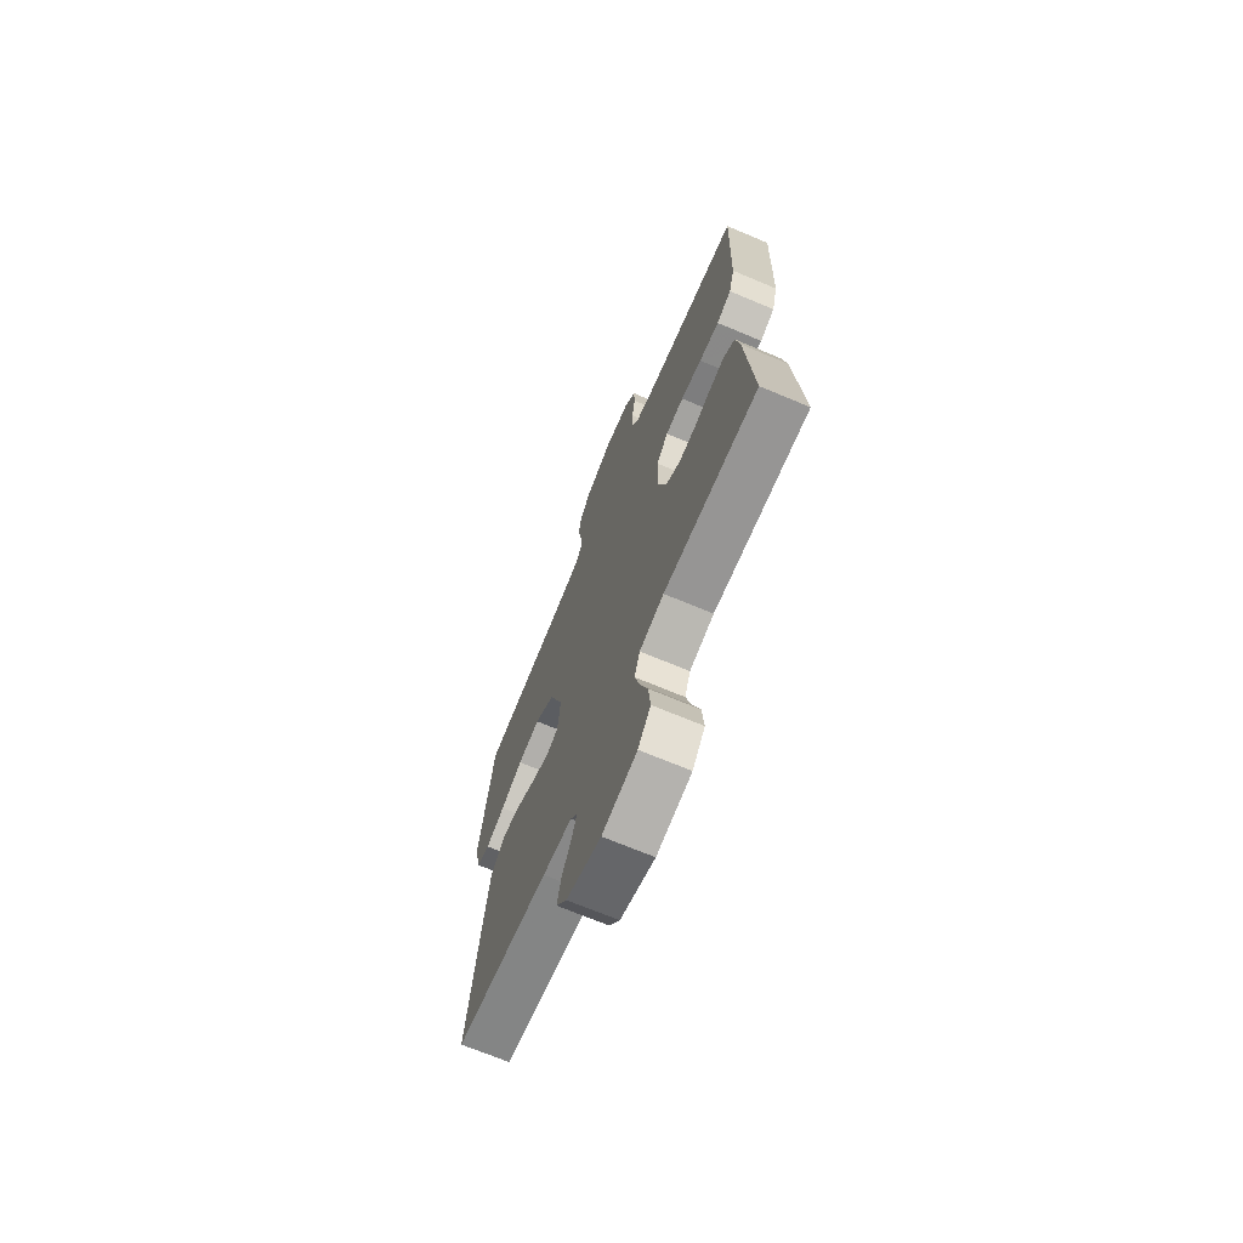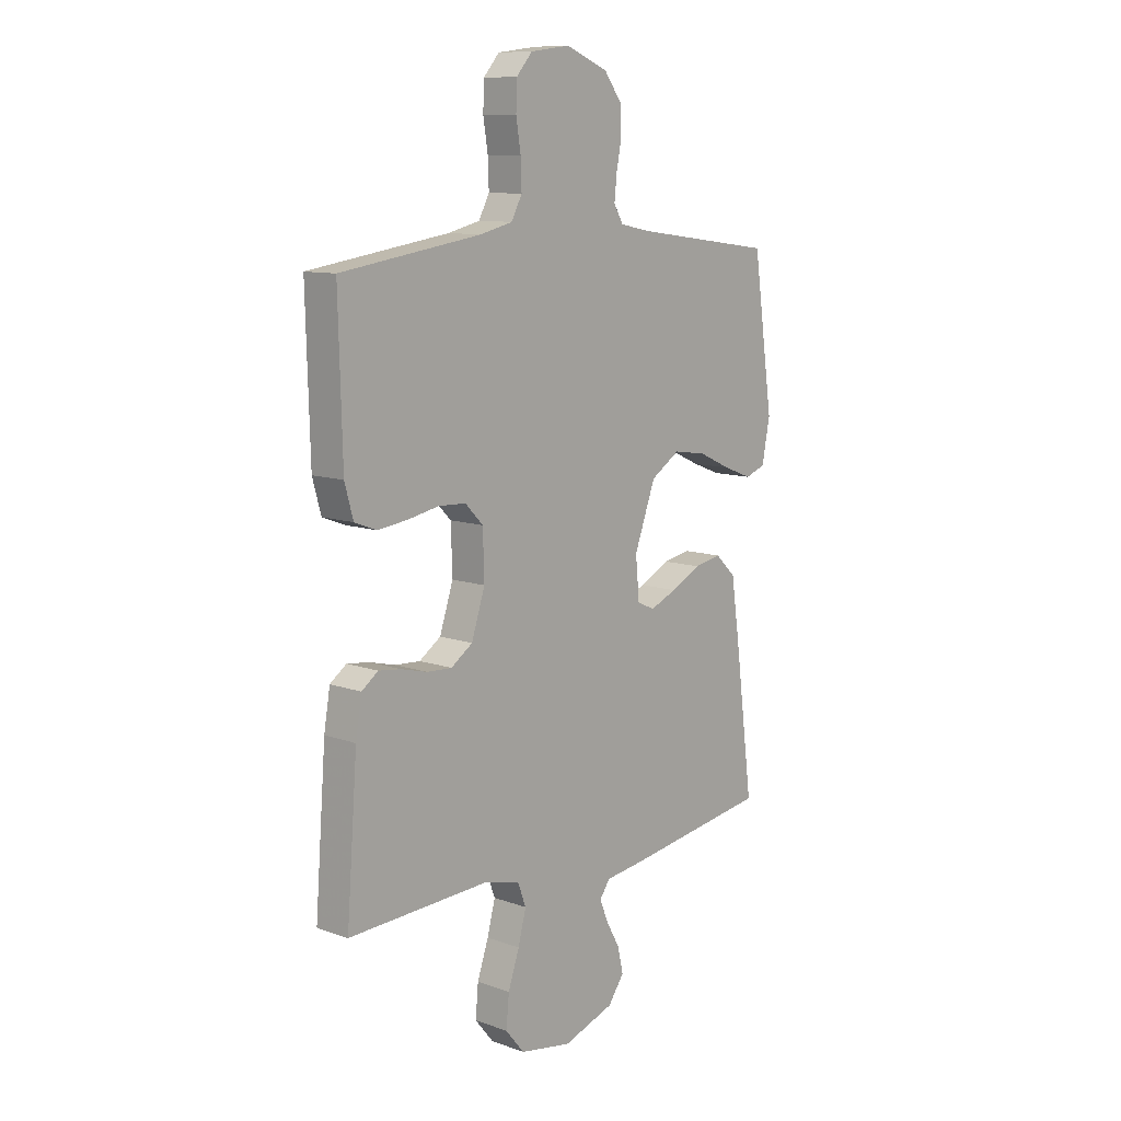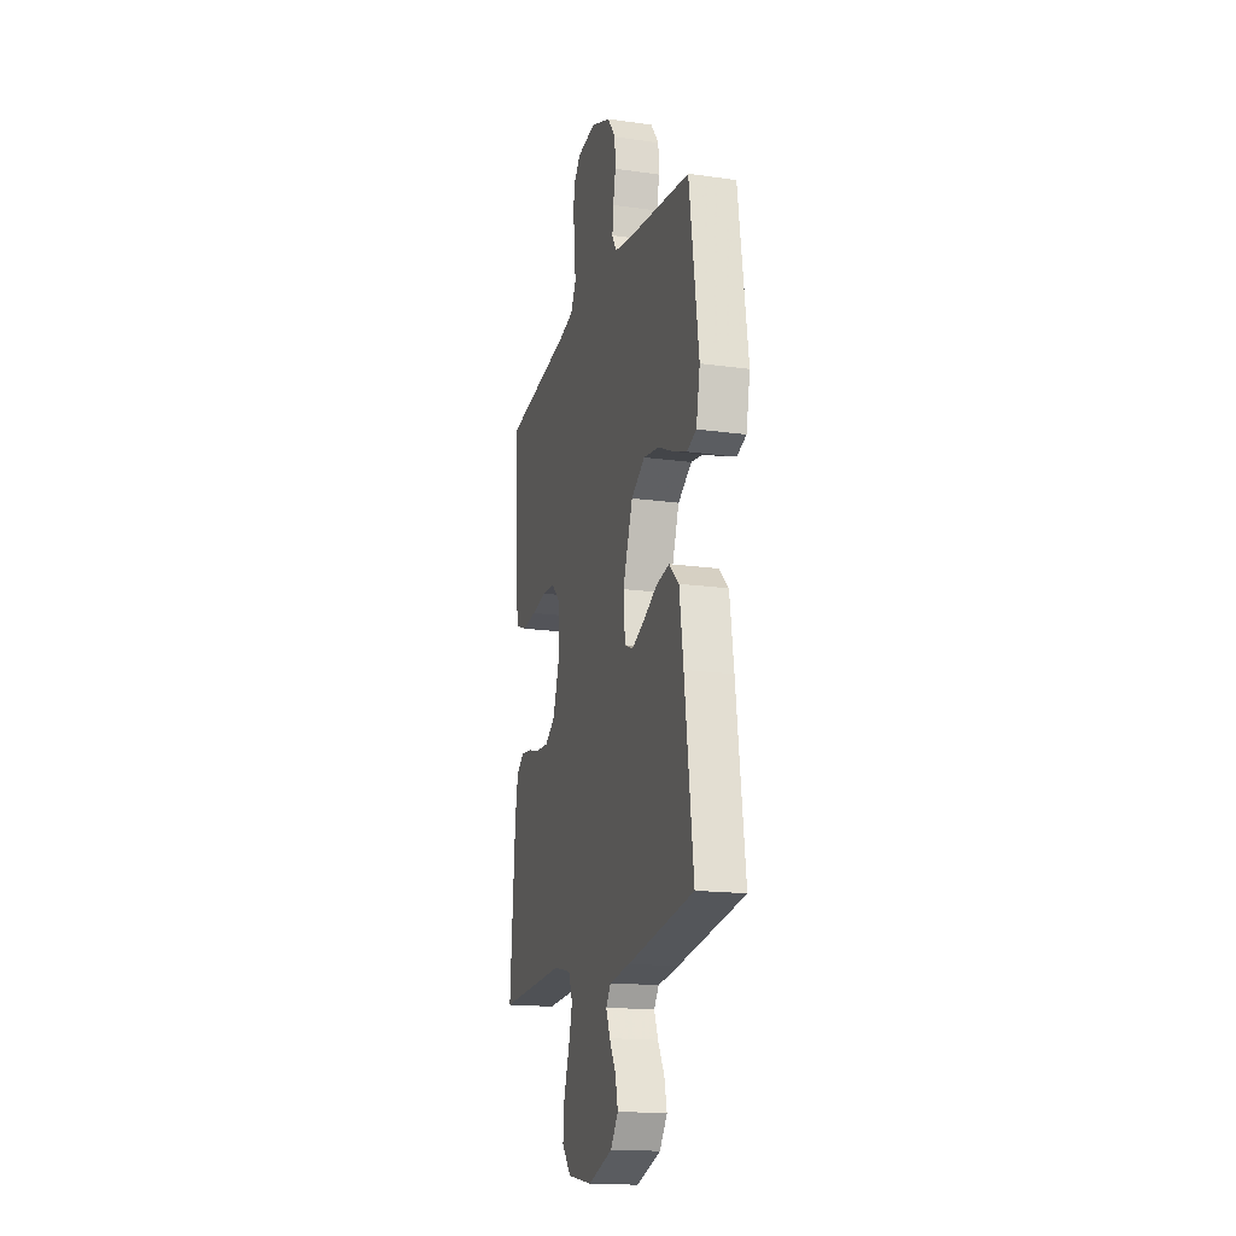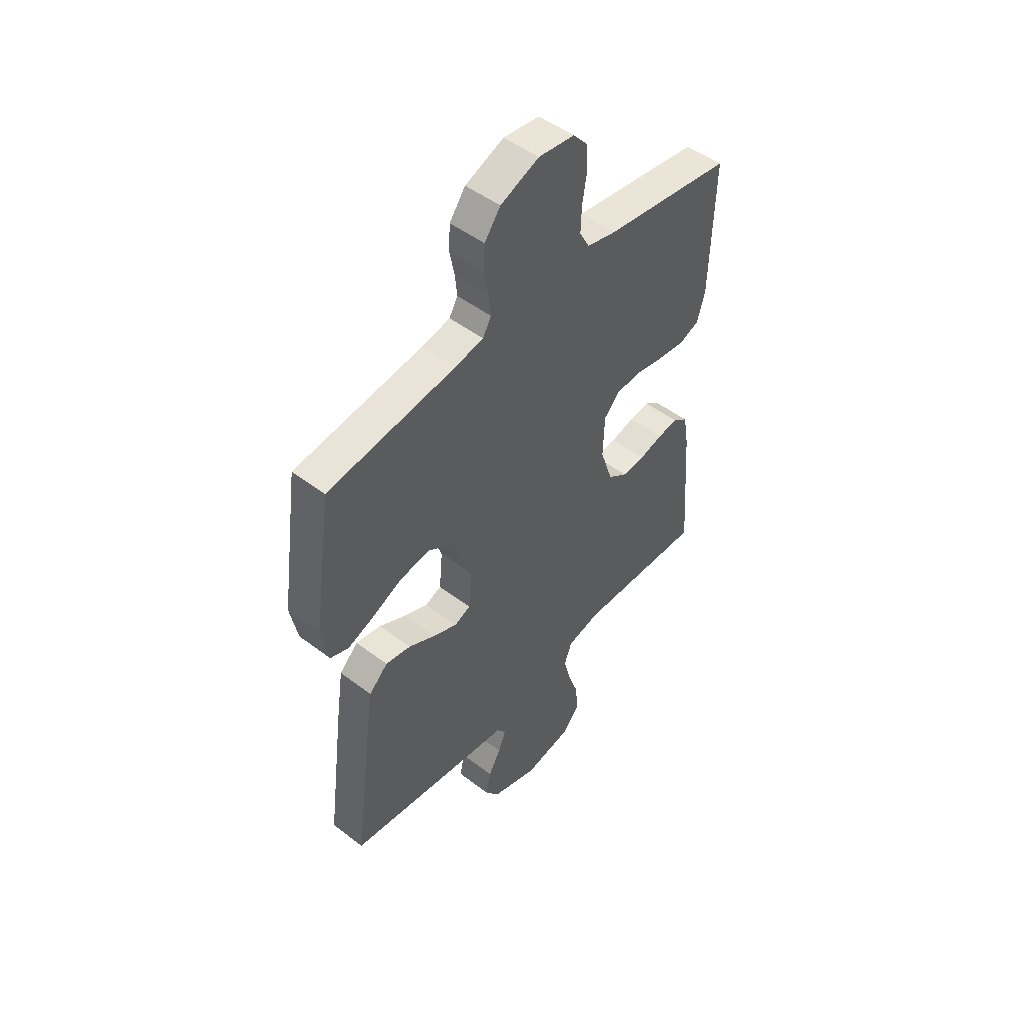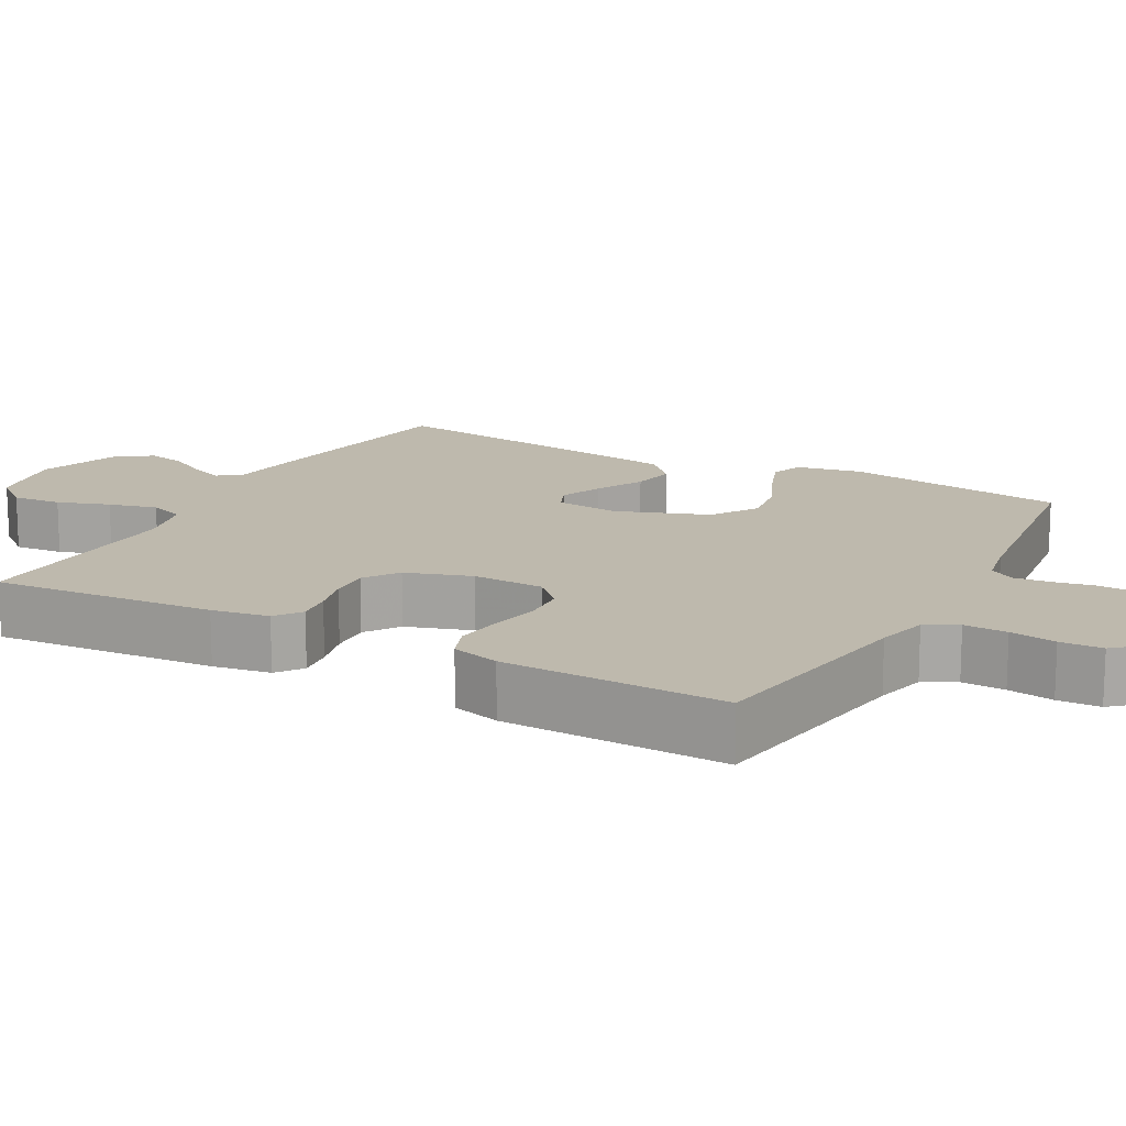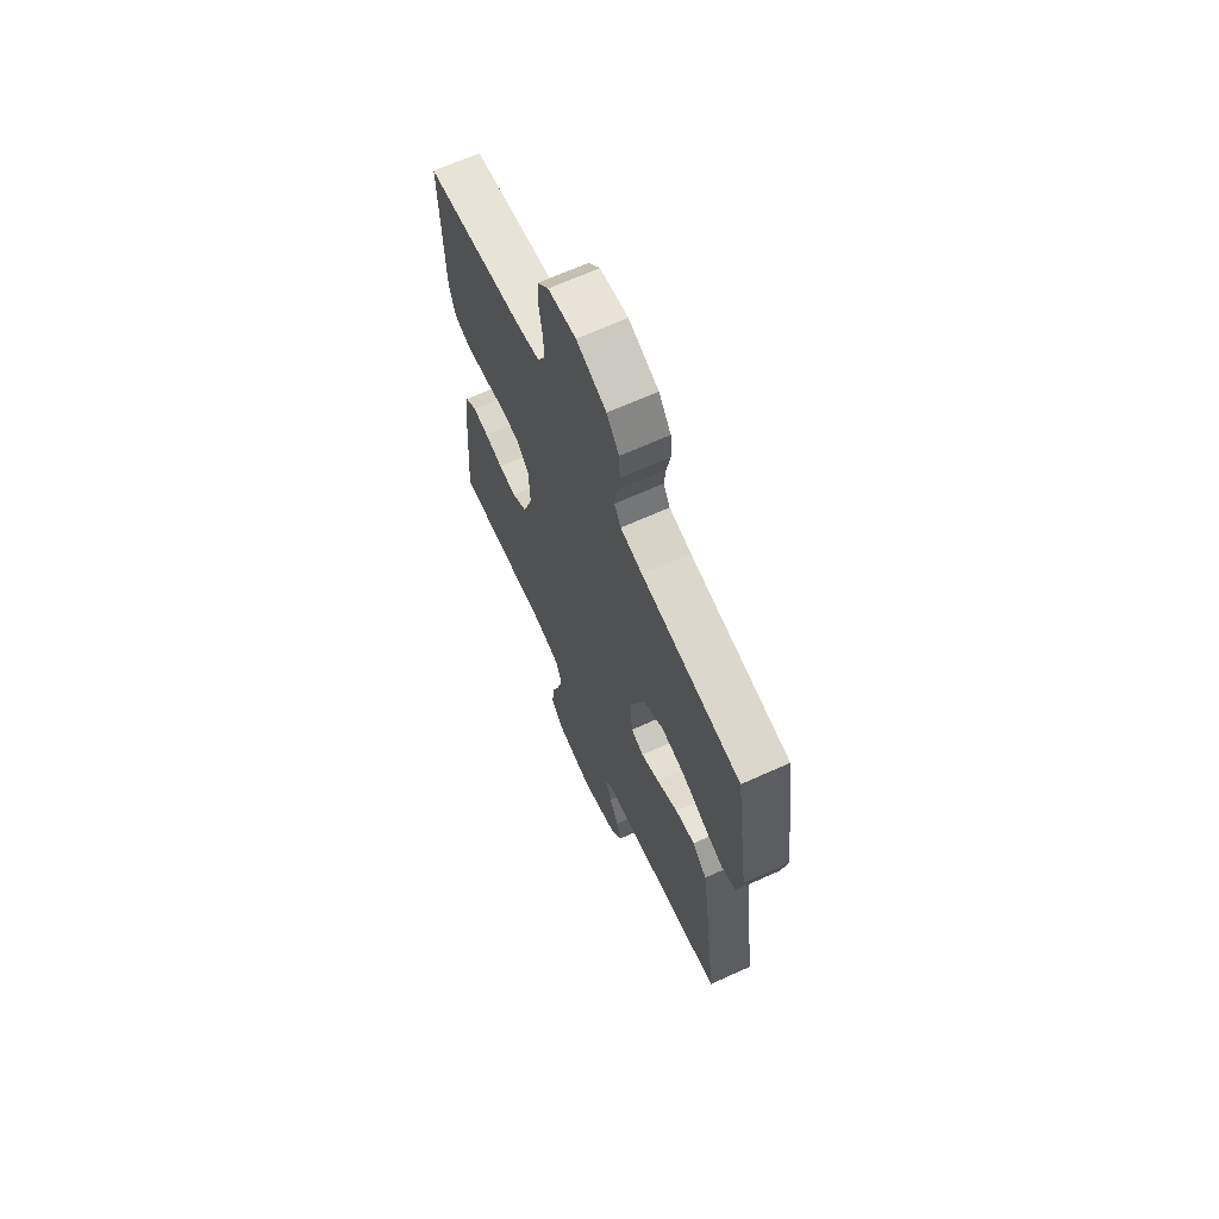
<metadata>
{"format":"obj","ext":"obj","renderer":"f3d","projection":"perspective","resolution":1024,"background":"white","views":[{"elev":-69.9,"azim":-112.8,"up":"+Z"},{"elev":10.5,"azim":-48.2,"up":"+Z"},{"elev":-17.2,"azim":74.2,"up":"+Z"},{"elev":49.4,"azim":130.1,"up":"+Z"},{"elev":15.3,"azim":-61.4,"up":"+Y"},{"elev":67.0,"azim":65.6,"up":"+Z"}]}
</metadata>
<code>
v -0.5 0.07 -0.5
v -0.477 0.07 -0.2
v -0.464 0.07 -0.123
v -0.429 0.07 -0.097
v -0.381 0.07 -0.103
v -0.326 0.07 -0.117
v -0.272 0.07 -0.12
v -0.226 0.07 -0.088
v -0.197 0.07 0
v -0.2 0.07 0.096
v -0.238 0.07 0.135
v -0.296 0.07 0.138
v -0.363 0.07 0.125
v -0.427 0.07 0.117
v -0.474 0.07 0.135
v -0.492 0.07 0.2
v -0.5 0.07 0.5
v -0.2 0.07 0.546
v -0.131 0.07 0.563
v -0.108 0.07 0.606
v -0.11 0.07 0.664
v -0.12 0.07 0.726
v -0.118 0.07 0.783
v -0.084 0.07 0.822
v 0 0.07 0.833
v 0.09 0.07 0.797
v 0.127 0.07 0.747
v 0.13 0.07 0.691
v 0.119 0.07 0.635
v 0.114 0.07 0.586
v 0.134 0.07 0.552
v 0.2 0.07 0.539
v 0.5 0.07 0.5
v 0.543 0.07 0.2
v 0.526 0.07 0.113
v 0.483 0.07 0.097
v 0.422 0.07 0.12
v 0.352 0.07 0.152
v 0.281 0.07 0.163
v 0.219 0.07 0.123
v 0.174 0.07 0
v 0.182 0.07 -0.086
v 0.22 0.07 -0.102
v 0.276 0.07 -0.078
v 0.34 0.07 -0.045
v 0.399 0.07 -0.034
v 0.443 0.07 -0.076
v 0.461 0.07 -0.2
v 0.5 0.07 -0.5
v 0.2 0.07 -0.545
v 0.107 0.07 -0.557
v 0.085 0.07 -0.588
v 0.103 0.07 -0.633
v 0.132 0.07 -0.685
v 0.144 0.07 -0.738
v 0.11 0.07 -0.786
v 0 0.07 -0.823
v -0.111 0.07 -0.803
v -0.151 0.07 -0.754
v -0.145 0.07 -0.688
v -0.121 0.07 -0.618
v -0.104 0.07 -0.553
v -0.122 0.07 -0.505
v -0.2 0.07 -0.487
v -0.5 0 -0.5
v -0.477 0 -0.2
v -0.464 0 -0.123
v -0.429 0 -0.097
v -0.381 0 -0.103
v -0.326 0 -0.117
v -0.272 0 -0.12
v -0.226 0 -0.088
v -0.197 0 0
v -0.2 0 0.096
v -0.238 0 0.135
v -0.296 0 0.138
v -0.363 0 0.125
v -0.427 0 0.117
v -0.474 0 0.135
v -0.492 0 0.2
v -0.5 0 0.5
v -0.2 0 0.546
v -0.131 0 0.563
v -0.108 0 0.606
v -0.11 0 0.664
v -0.12 0 0.726
v -0.118 0 0.783
v -0.084 0 0.822
v 0 0 0.833
v 0.09 0 0.797
v 0.127 0 0.747
v 0.13 0 0.691
v 0.119 0 0.635
v 0.114 0 0.586
v 0.134 0 0.552
v 0.2 0 0.539
v 0.5 0 0.5
v 0.543 0 0.2
v 0.526 0 0.113
v 0.483 0 0.097
v 0.422 0 0.12
v 0.352 0 0.152
v 0.281 0 0.163
v 0.219 0 0.123
v 0.174 0 0
v 0.182 0 -0.086
v 0.22 0 -0.102
v 0.276 0 -0.078
v 0.34 0 -0.045
v 0.399 0 -0.034
v 0.443 0 -0.076
v 0.461 0 -0.2
v 0.5 0 -0.5
v 0.2 0 -0.545
v 0.107 0 -0.557
v 0.085 0 -0.588
v 0.103 0 -0.633
v 0.132 0 -0.685
v 0.144 0 -0.738
v 0.11 0 -0.786
v 0 0 -0.823
v -0.111 0 -0.803
v -0.151 0 -0.754
v -0.145 0 -0.688
v -0.121 0 -0.618
v -0.104 0 -0.553
v -0.122 0 -0.505
v -0.2 0 -0.487
f 58 59 60 61
f 58 61 62
f 57 58 62
f 56 57 62 63
f 53 54 55 56
f 52 53 56 63
f 48 49 50 51
f 46 47 48 51
f 44 45 46 51
f 43 44 51 52
f 42 43 52 63
f 35 36 37 38
f 33 34 35 38
f 32 33 38 39
f 31 32 39 40
f 26 27 28 29
f 26 29 30
f 25 26 30
f 24 25 30
f 21 22 23 24
f 20 21 24 30
f 19 20 30 31
f 15 16 17 18
f 12 13 14 15
f 12 15 18 19
f 3 4 5 6
f 3 6 7
f 64 1 2 3
f 64 3 7
f 41 42 63 64
f 41 64 7 8
f 40 41 8 9
f 31 40 9 10
f 11 12 19 31
f 10 11 31
f 125 124 123 122
f 126 125 122
f 126 122 121
f 127 126 121 120
f 120 119 118 117
f 127 120 117 116
f 115 114 113 112
f 115 112 111 110
f 115 110 109 108
f 116 115 108 107
f 127 116 107 106
f 102 101 100 99
f 102 99 98 97
f 103 102 97 96
f 104 103 96 95
f 93 92 91 90
f 94 93 90
f 94 90 89
f 94 89 88
f 88 87 86 85
f 94 88 85 84
f 95 94 84 83
f 82 81 80 79
f 79 78 77 76
f 83 82 79 76
f 70 69 68 67
f 71 70 67
f 67 66 65 128
f 71 67 128
f 128 127 106 105
f 72 71 128 105
f 73 72 105 104
f 74 73 104 95
f 95 83 76 75
f 95 75 74
f 1 65 66 2
f 2 66 67 3
f 3 67 68 4
f 4 68 69 5
f 5 69 70 6
f 6 70 71 7
f 7 71 72 8
f 8 72 73 9
f 9 73 74 10
f 10 74 75 11
f 11 75 76 12
f 12 76 77 13
f 13 77 78 14
f 14 78 79 15
f 15 79 80 16
f 16 80 81 17
f 17 81 82 18
f 18 82 83 19
f 19 83 84 20
f 20 84 85 21
f 21 85 86 22
f 22 86 87 23
f 23 87 88 24
f 24 88 89 25
f 25 89 90 26
f 26 90 91 27
f 27 91 92 28
f 28 92 93 29
f 29 93 94 30
f 30 94 95 31
f 31 95 96 32
f 32 96 97 33
f 33 97 98 34
f 34 98 99 35
f 35 99 100 36
f 36 100 101 37
f 37 101 102 38
f 38 102 103 39
f 39 103 104 40
f 40 104 105 41
f 41 105 106 42
f 42 106 107 43
f 43 107 108 44
f 44 108 109 45
f 45 109 110 46
f 46 110 111 47
f 47 111 112 48
f 48 112 113 49
f 49 113 114 50
f 50 114 115 51
f 51 115 116 52
f 52 116 117 53
f 53 117 118 54
f 54 118 119 55
f 55 119 120 56
f 56 120 121 57
f 57 121 122 58
f 58 122 123 59
f 59 123 124 60
f 60 124 125 61
f 61 125 126 62
f 62 126 127 63
f 63 127 128 64
f 64 128 65 1

</code>
